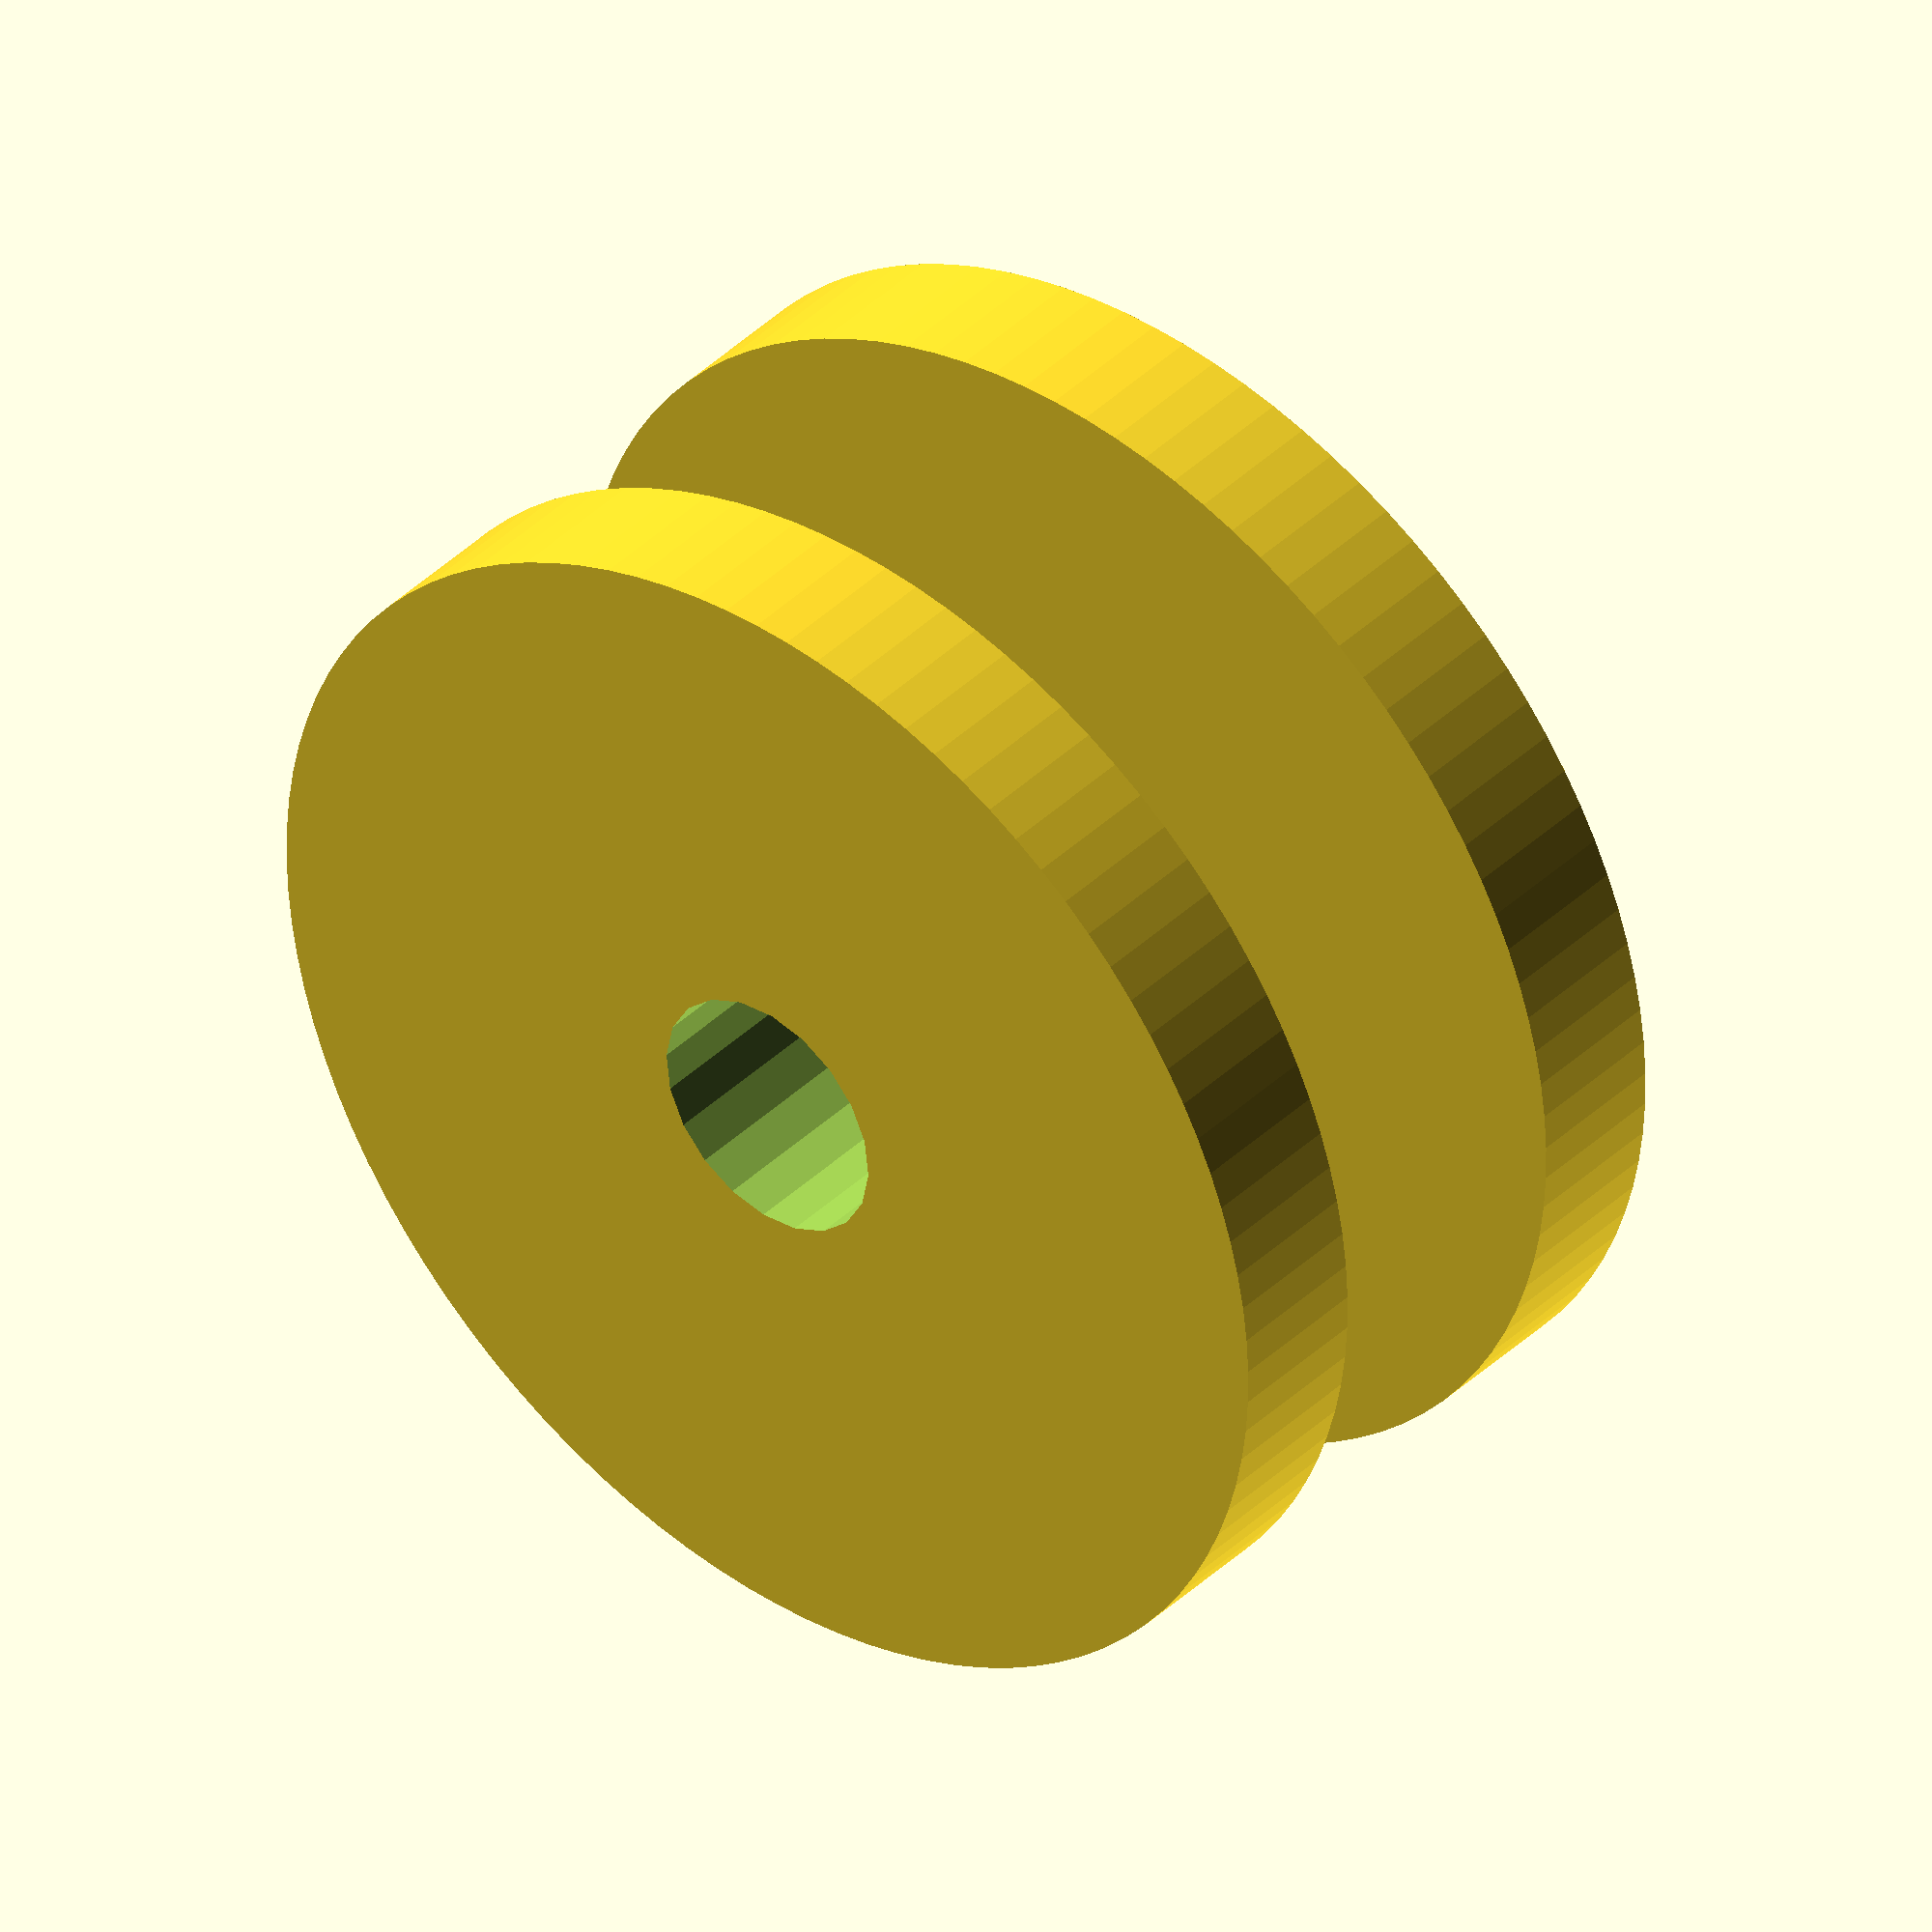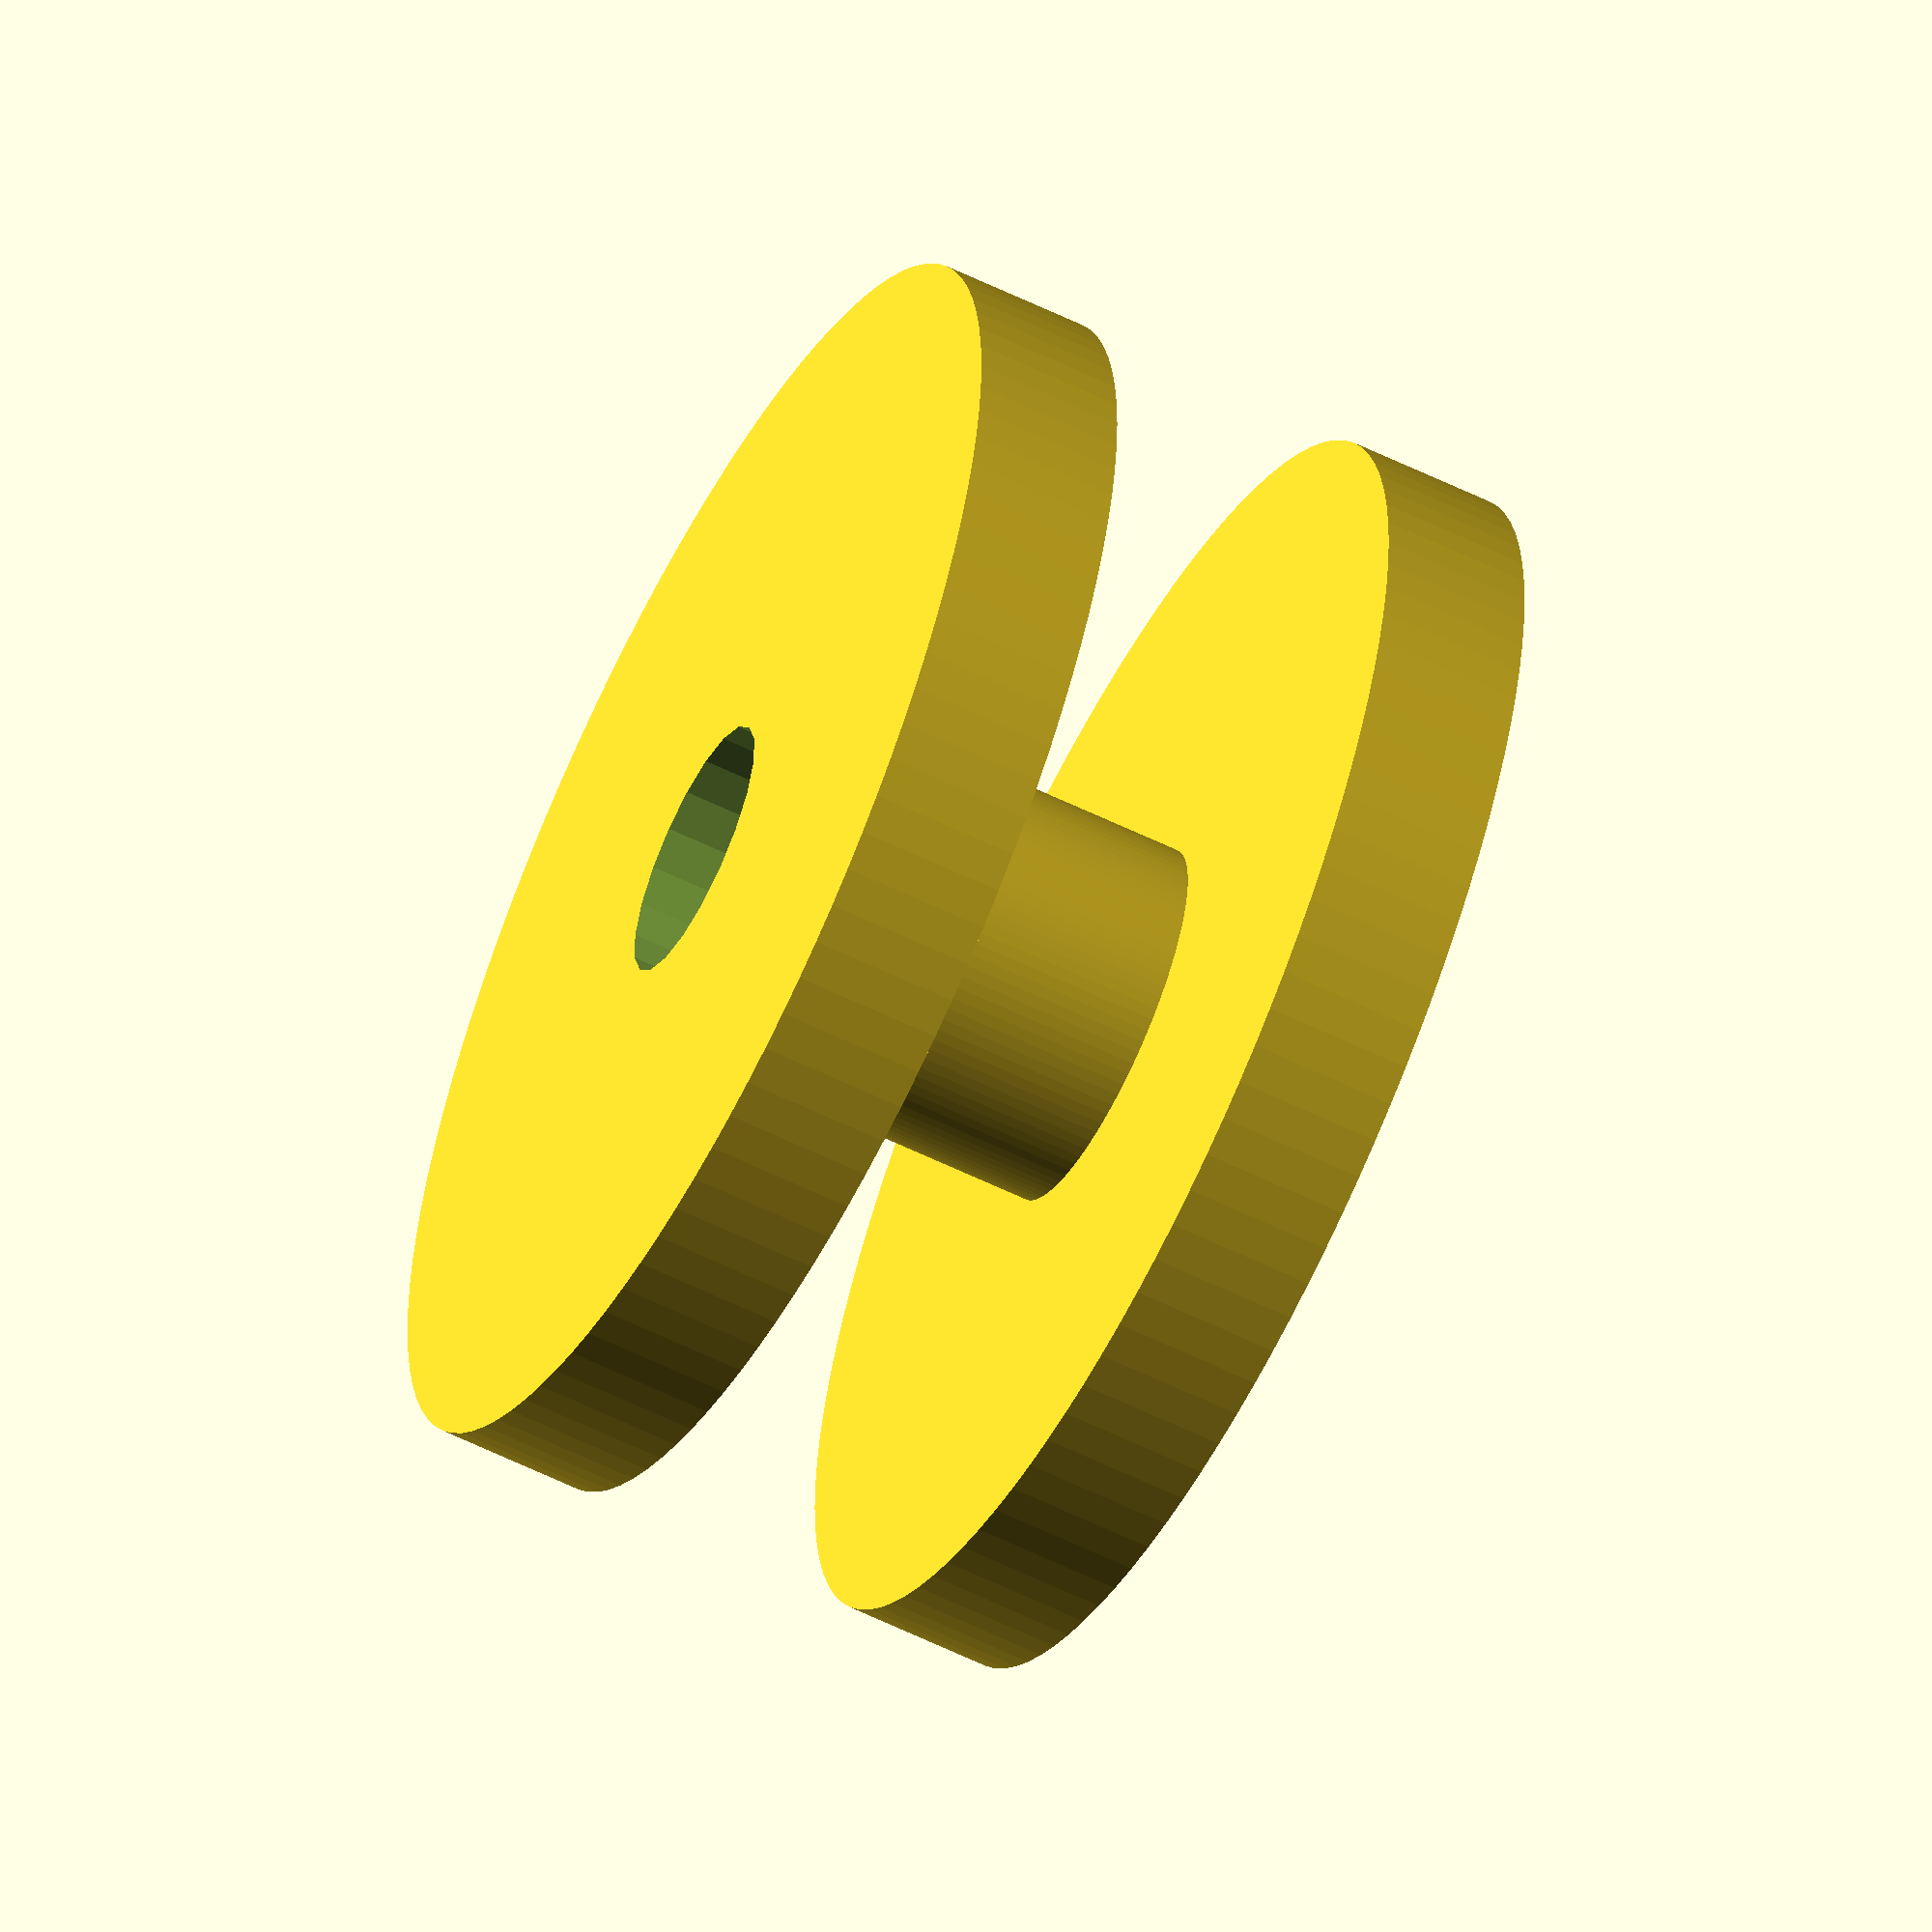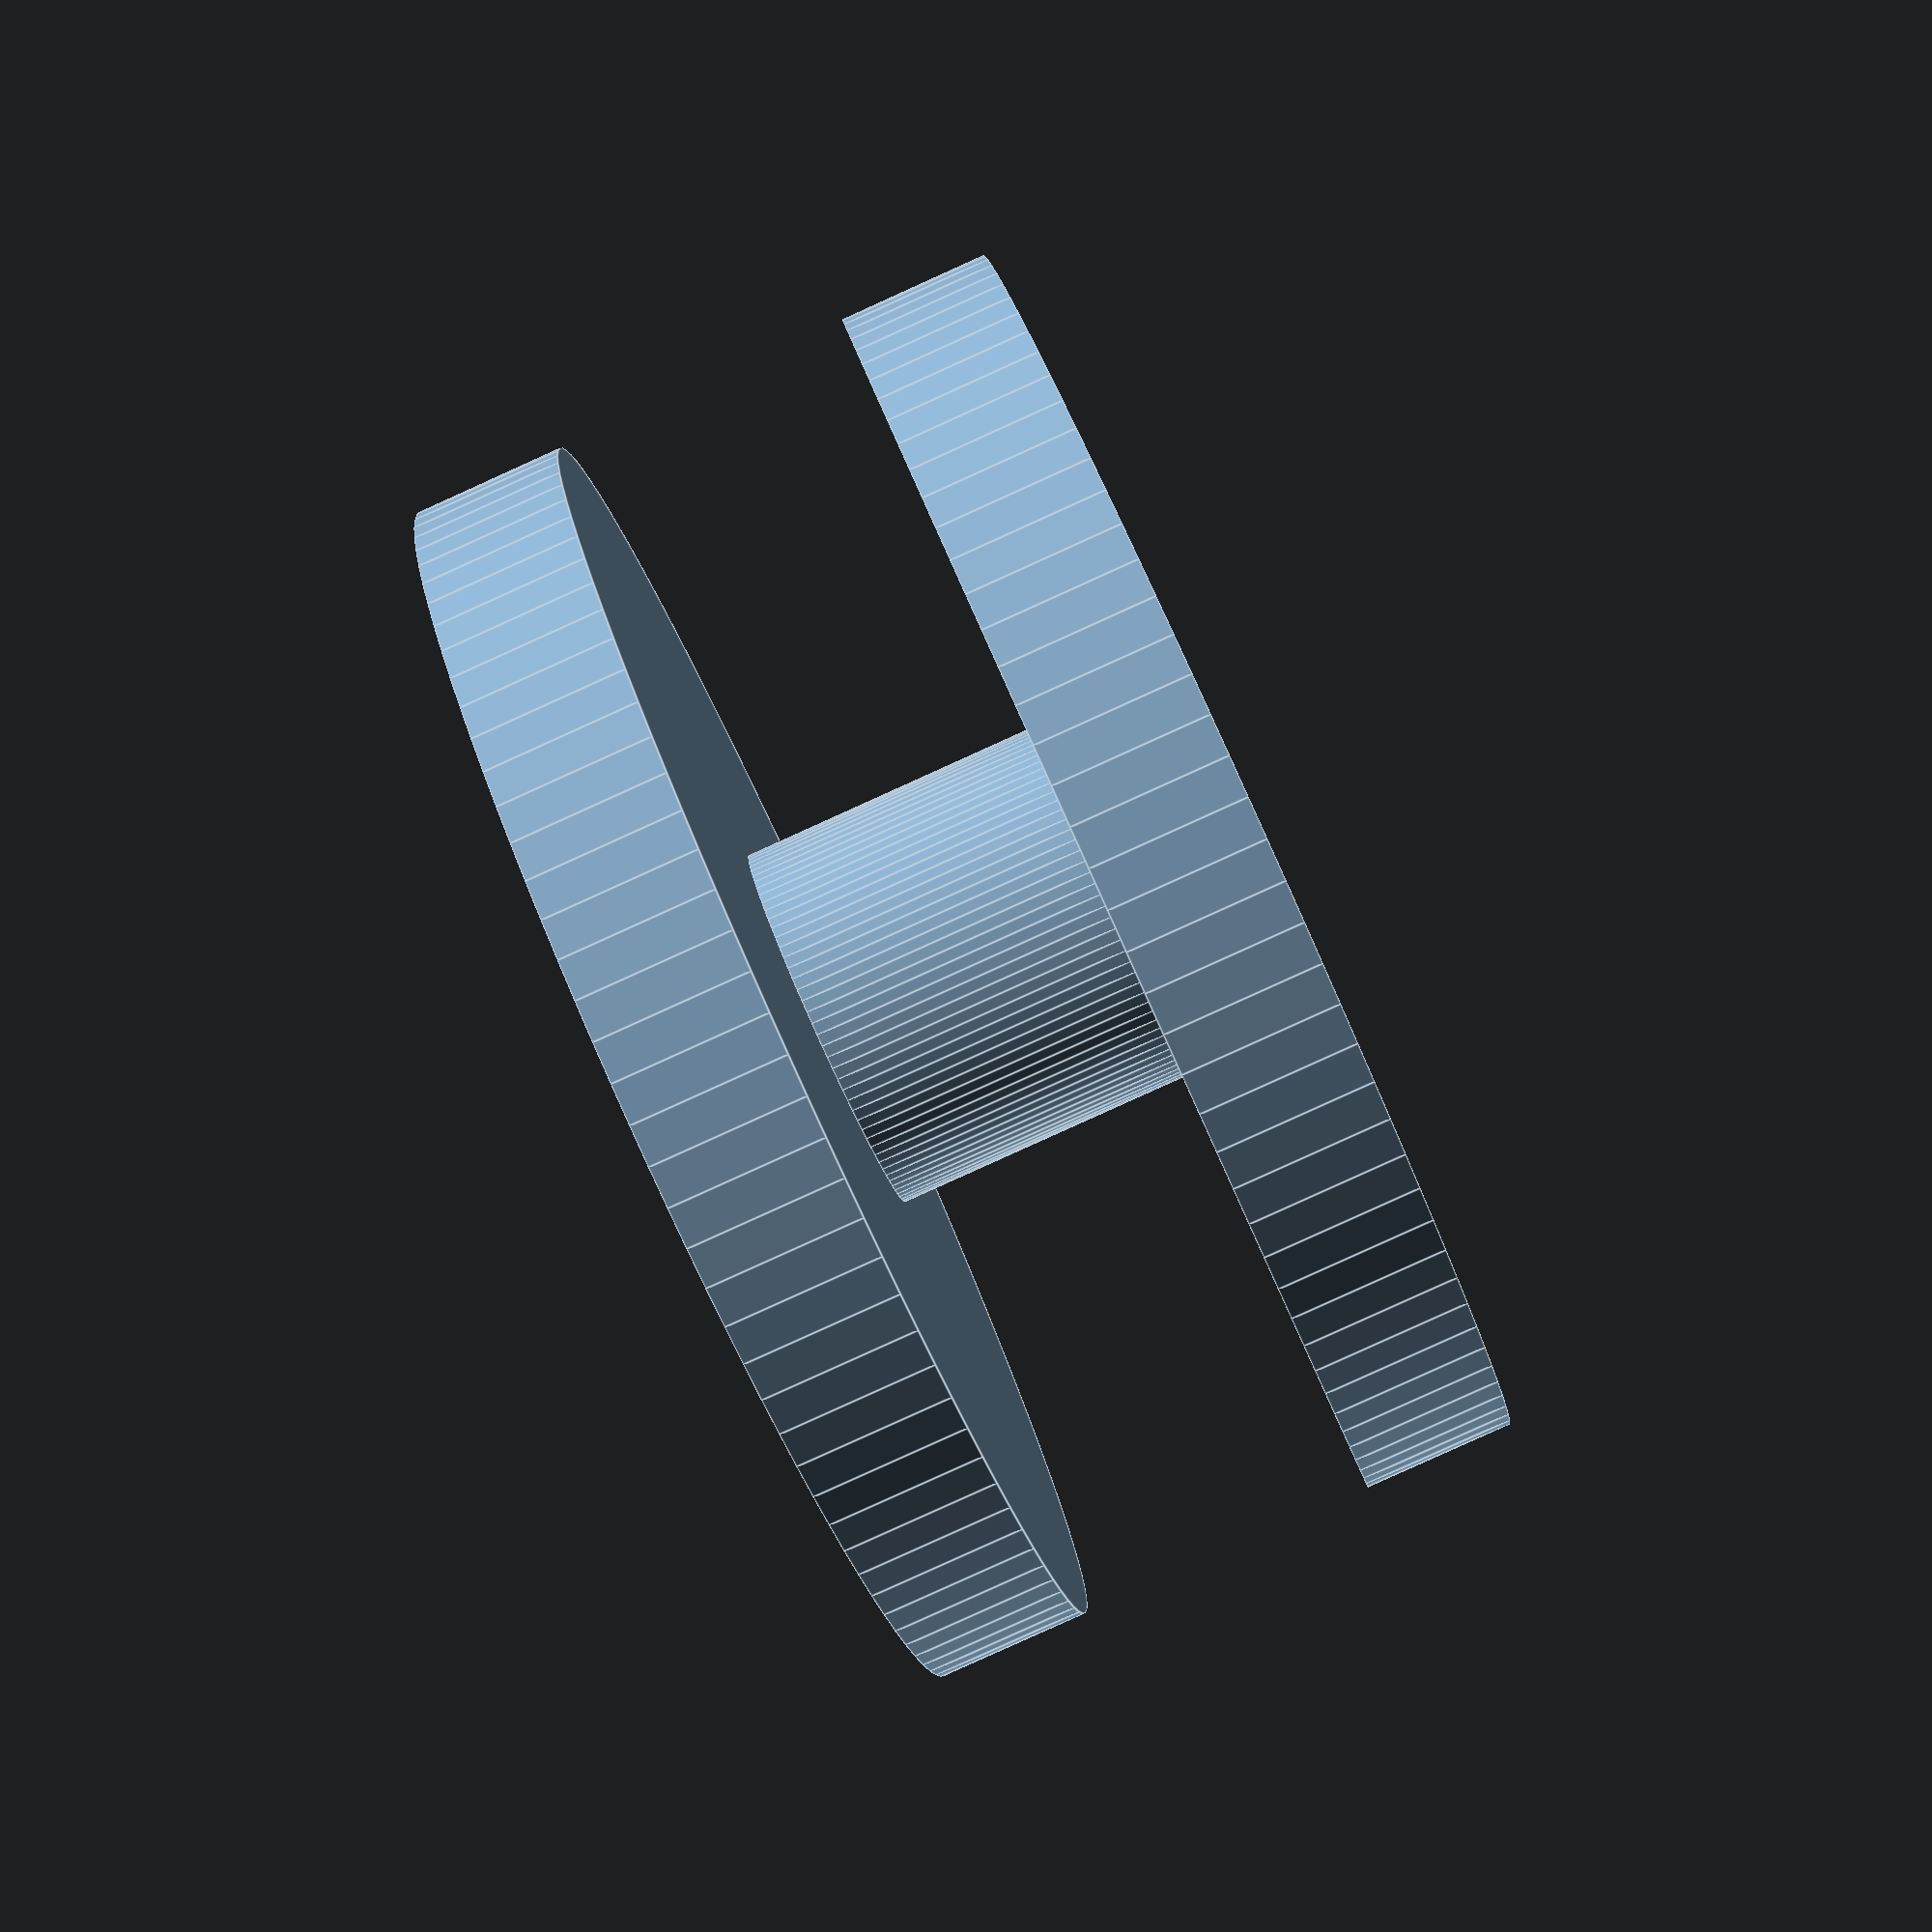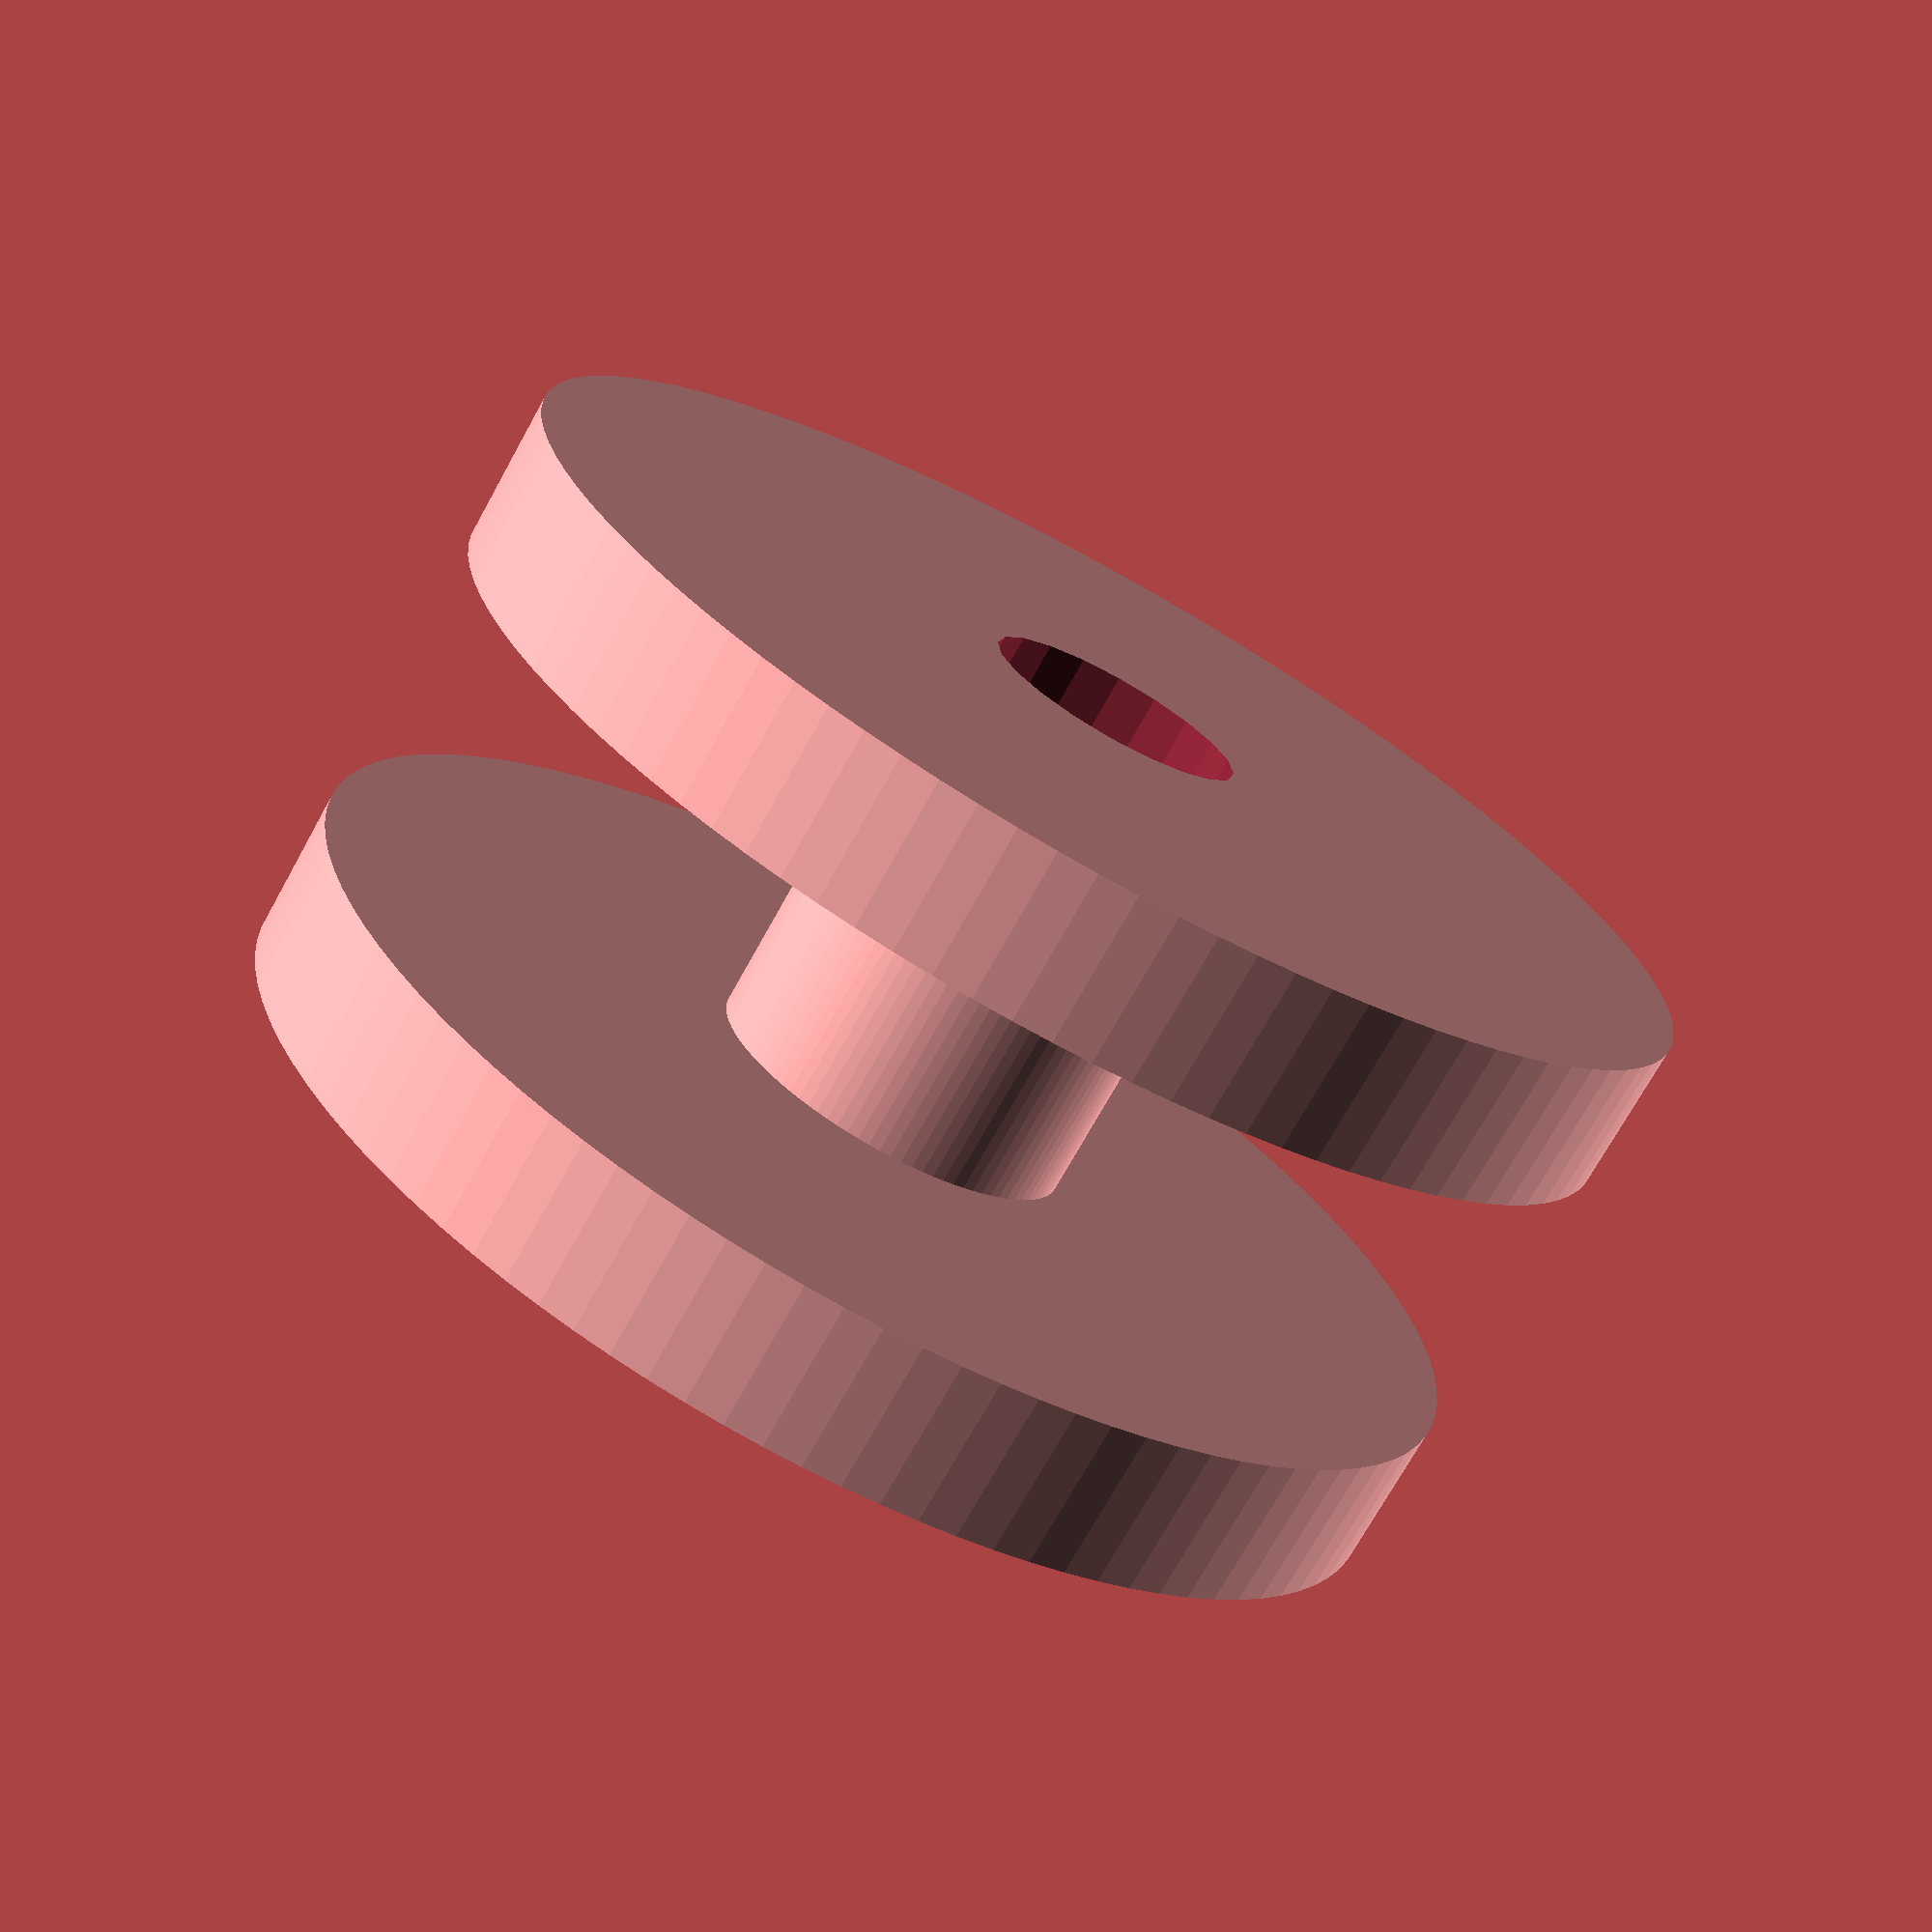
<openscad>
//RUEDA con radios 
//parametros rueda

//medidas del aro externo de la rueda.
diametro=50; //diametro externo de la rueda. influye en la velocidad.
grosor=6;	// grosor del aro externo de la rueda

//medidas de los radios
//grosor_radios=8; //grosor o altura de los radios

//medidas del hub central
//diam_eje=4;  //eje central por el que pasa el tornillo de izquierdas



//medidas de los agujeros del hub
metrica_hub=3;

module rueda(gros=grosor, diam=diametro)
{
	difference(){
		
				
				union(){
					cylinder (r=diam/2, h=gros, $fn=100);
					translate([0,0,grosor])
					cylinder (r=15/2, h=gros*2, $fn=100);
					translate([0,0,grosor*3])
					cylinder (r=diam/2, h=gros, $fn=100);
				}
				cylinder (r=10.5/2, h=100, $fn=20, center=true);
				//translate([8,0,0])
				//cylinder (r=3.5/2, h=100, $fn=20, center=true);
				//translate([-8,0,0])
				//cylinder (r=3.5/2, h=100, $fn=20, center=true);
			
	}//fin diference
}




	//rueda en si
	rueda();
	
	//taladros
	//translate([-8,0,0])
	//cylinder(r=metrica_hub/2, h=100, $fn=20,center=true);
	




	
</openscad>
<views>
elev=319.7 azim=285.7 roll=220.7 proj=o view=solid
elev=58.7 azim=259.1 roll=243.1 proj=o view=solid
elev=265.5 azim=46.9 roll=65.7 proj=p view=edges
elev=252.3 azim=111.5 roll=209.0 proj=p view=solid
</views>
